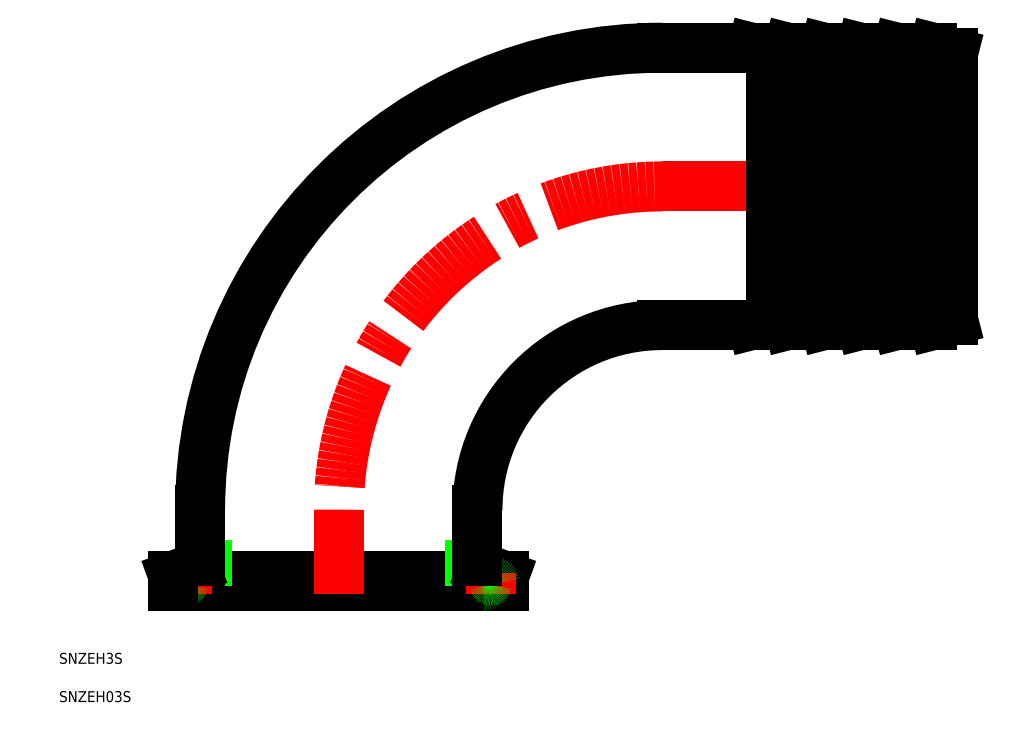
<metadata>
{"format":"dxf","ext":"dxf","renderer":"ezdxf+matplotlib","layout":"modelspace","background":"white","min_lineweight":24,"dpi":150}
</metadata>
<code>
0
SECTION
2
ENTITIES
0
TEXT
8
0
10
-76.93
20
-21.33
30
0
40
3
1
SNZEH3S
0
TEXT
8
0
10
-76.93
20
-31.85
30
0
40
3
1
SNZEH03S
0
ARC
8
0
10
89
20
21
30
0
40
127.1
50
90
51
180
0
ARC
8
0
10
89
20
21
30
0
40
50.85
50
90
51
180
0
LINE
8
CENTER
10
171
20
110
30
0
11
89
21
110
31
0
0
LINE
8
0
10
139
20
148.1
30
0
11
139
21
71.85
31
0
0
LINE
8
0
10
149
20
148.1
30
0
11
149
21
71.85
31
0
0
LINE
8
0
10
159
20
148.1
30
0
11
159
21
71.85
31
0
0
ARC
8
0
10
143.1
20
74.85
30
0
40
3
50
270
51
284.3
0
LINE
8
0
10
143.9
20
71.94
30
0
11
149
21
73.25
31
0
0
LINE
8
0
10
113.9
20
71.94
30
0
11
119
21
73.25
31
0
0
ARC
8
0
10
113.1
20
74.85
30
0
40
3
50
270
51
284.3
0
LINE
8
0
10
143.1
20
71.85
30
0
11
139
21
71.85
31
0
0
LINE
8
0
10
153.9
20
71.94
30
0
11
159
21
73.25
31
0
0
LINE
8
0
10
153.1
20
71.85
30
0
11
149
21
71.85
31
0
0
ARC
8
0
10
153.1
20
74.85
30
0
40
3
50
270
51
284.3
0
LINE
8
0
10
163.9
20
71.94
30
0
11
169
21
73.25
31
0
0
LINE
8
0
10
163.1
20
71.85
30
0
11
159
21
71.85
31
0
0
ARC
8
0
10
163.1
20
74.85
30
0
40
3
50
270
51
284.3
0
ARC
8
0
10
143.1
20
145.1
30
0
40
3
50
75.72
51
90
0
LINE
8
0
10
143.9
20
148.1
30
0
11
149
21
146.7
31
0
0
LINE
8
0
10
113.9
20
148.1
30
0
11
119
21
146.7
31
0
0
ARC
8
0
10
113.1
20
145.1
30
0
40
3
50
75.72
51
90
0
LINE
8
0
10
143.1
20
148.1
30
0
11
139
21
148.1
31
0
0
LINE
8
0
10
153.9
20
148.1
30
0
11
159
21
146.7
31
0
0
LINE
8
0
10
153.1
20
148.1
30
0
11
149
21
148.1
31
0
0
ARC
8
0
10
153.1
20
145.1
30
0
40
3
50
75.72
51
90
0
LINE
8
0
10
163.9
20
148.1
30
0
11
169
21
146.7
31
0
0
LINE
8
0
10
163.1
20
148.1
30
0
11
159
21
148.1
31
0
0
ARC
8
0
10
163.1
20
145.1
30
0
40
3
50
75.72
51
90
0
LINE
8
0
10
89
20
148.1
30
0
11
113.1
21
148.1
31
0
0
LINE
8
0
10
89
20
71.85
30
0
11
113.1
21
71.85
31
0
0
ARC
8
CENTER
10
89
20
21
30
0
40
89
50
90
51
180
0
LINE
8
0
10
-41.75
20
1.6
30
0
11
41.75
21
1.6
31
0
0
LINE
8
0
10
45.5
20
2.85
30
0
11
-45.5
21
2.85
31
0
0
LINE
8
0
10
-45.5
20
0
30
0
11
45.5
21
0
31
0
0
LINE
8
0
10
36.15
20
0
30
0
11
36.15
21
13.96
31
0
0
ARC
8
0
10
40.15
20
6.926
30
0
40
2
50
180
51
250
0
ARC
8
0
10
43.71
20
0.8
30
0
40
0.8
50
191.5
51
270
0
LINE
8
0
10
45.5
20
2.85
30
0
11
39.47
21
5.046
31
0
0
LINE
8
0
10
45.5
20
2.85
30
0
11
45.5
21
0
31
0
0
LINE
8
CENTER
10
41.75
20
-2
30
0
11
41.75
21
3.6
31
0
0
ARC
8
0
10
39.79
20
0.8
30
0
40
0.8
50
270
51
348.5
0
ARC
8
0
10
41.75
20
0.4
30
0
40
1.2
50
11.54
51
168.5
0
LINE
8
0
10
38.15
20
6.926
30
0
11
38.15
21
21
31
0
0
LINE
8
0
10
-36.15
20
0
30
0
11
-36.15
21
13.96
31
0
0
LINE
8
CENTER
10
0
20
-2
30
0
11
0
21
21
31
0
0
ARC
8
0
10
-40.15
20
6.926
30
0
40
2
50
290
51
0
0
ARC
8
0
10
-43.71
20
0.8
30
0
40
0.8
50
270
51
348.5
0
LINE
8
0
10
-45.5
20
2.85
30
0
11
-39.47
21
5.046
31
0
0
LINE
8
CENTER
10
-41.75
20
-2
30
0
11
-41.75
21
3.6
31
0
0
ARC
8
0
10
-39.79
20
0.8
30
0
40
0.8
50
191.5
51
270
0
ARC
8
0
10
-41.75
20
0.4
30
0
40
1.2
50
11.54
51
168.5
0
LINE
8
0
10
-45.5
20
2.85
30
0
11
-45.5
21
0
31
0
0
LINE
8
0
10
-38.15
20
6.926
30
0
11
-38.15
21
21
31
0
0
LINE
8
0
10
169
20
146.7
30
0
11
169
21
73.25
31
0
0
LINE
8
0
10
129
20
148.1
30
0
11
129
21
71.85
31
0
0
ARC
8
0
10
133.1
20
74.85
30
0
40
3
50
270
51
284.3
0
LINE
8
0
10
133.9
20
71.94
30
0
11
139
21
73.25
31
0
0
LINE
8
0
10
133.1
20
71.85
30
0
11
129
21
71.85
31
0
0
ARC
8
0
10
133.1
20
145.1
30
0
40
3
50
75.72
51
90
0
LINE
8
0
10
133.9
20
148.1
30
0
11
139
21
146.7
31
0
0
LINE
8
0
10
133.1
20
148.1
30
0
11
129
21
148.1
31
0
0
LINE
8
0
10
119
20
148.1
30
0
11
119
21
71.85
31
0
0
ARC
8
0
10
123.1
20
74.85
30
0
40
3
50
270
51
284.3
0
LINE
8
0
10
123.9
20
71.94
30
0
11
129
21
73.25
31
0
0
LINE
8
0
10
123.1
20
71.85
30
0
11
119
21
71.85
31
0
0
ARC
8
0
10
123.1
20
145.1
30
0
40
3
50
75.72
51
90
0
LINE
8
0
10
123.9
20
148.1
30
0
11
129
21
146.7
31
0
0
LINE
8
0
10
123.1
20
148.1
30
0
11
119
21
148.1
31
0
0
ENDSEC
0
EOF

</code>
